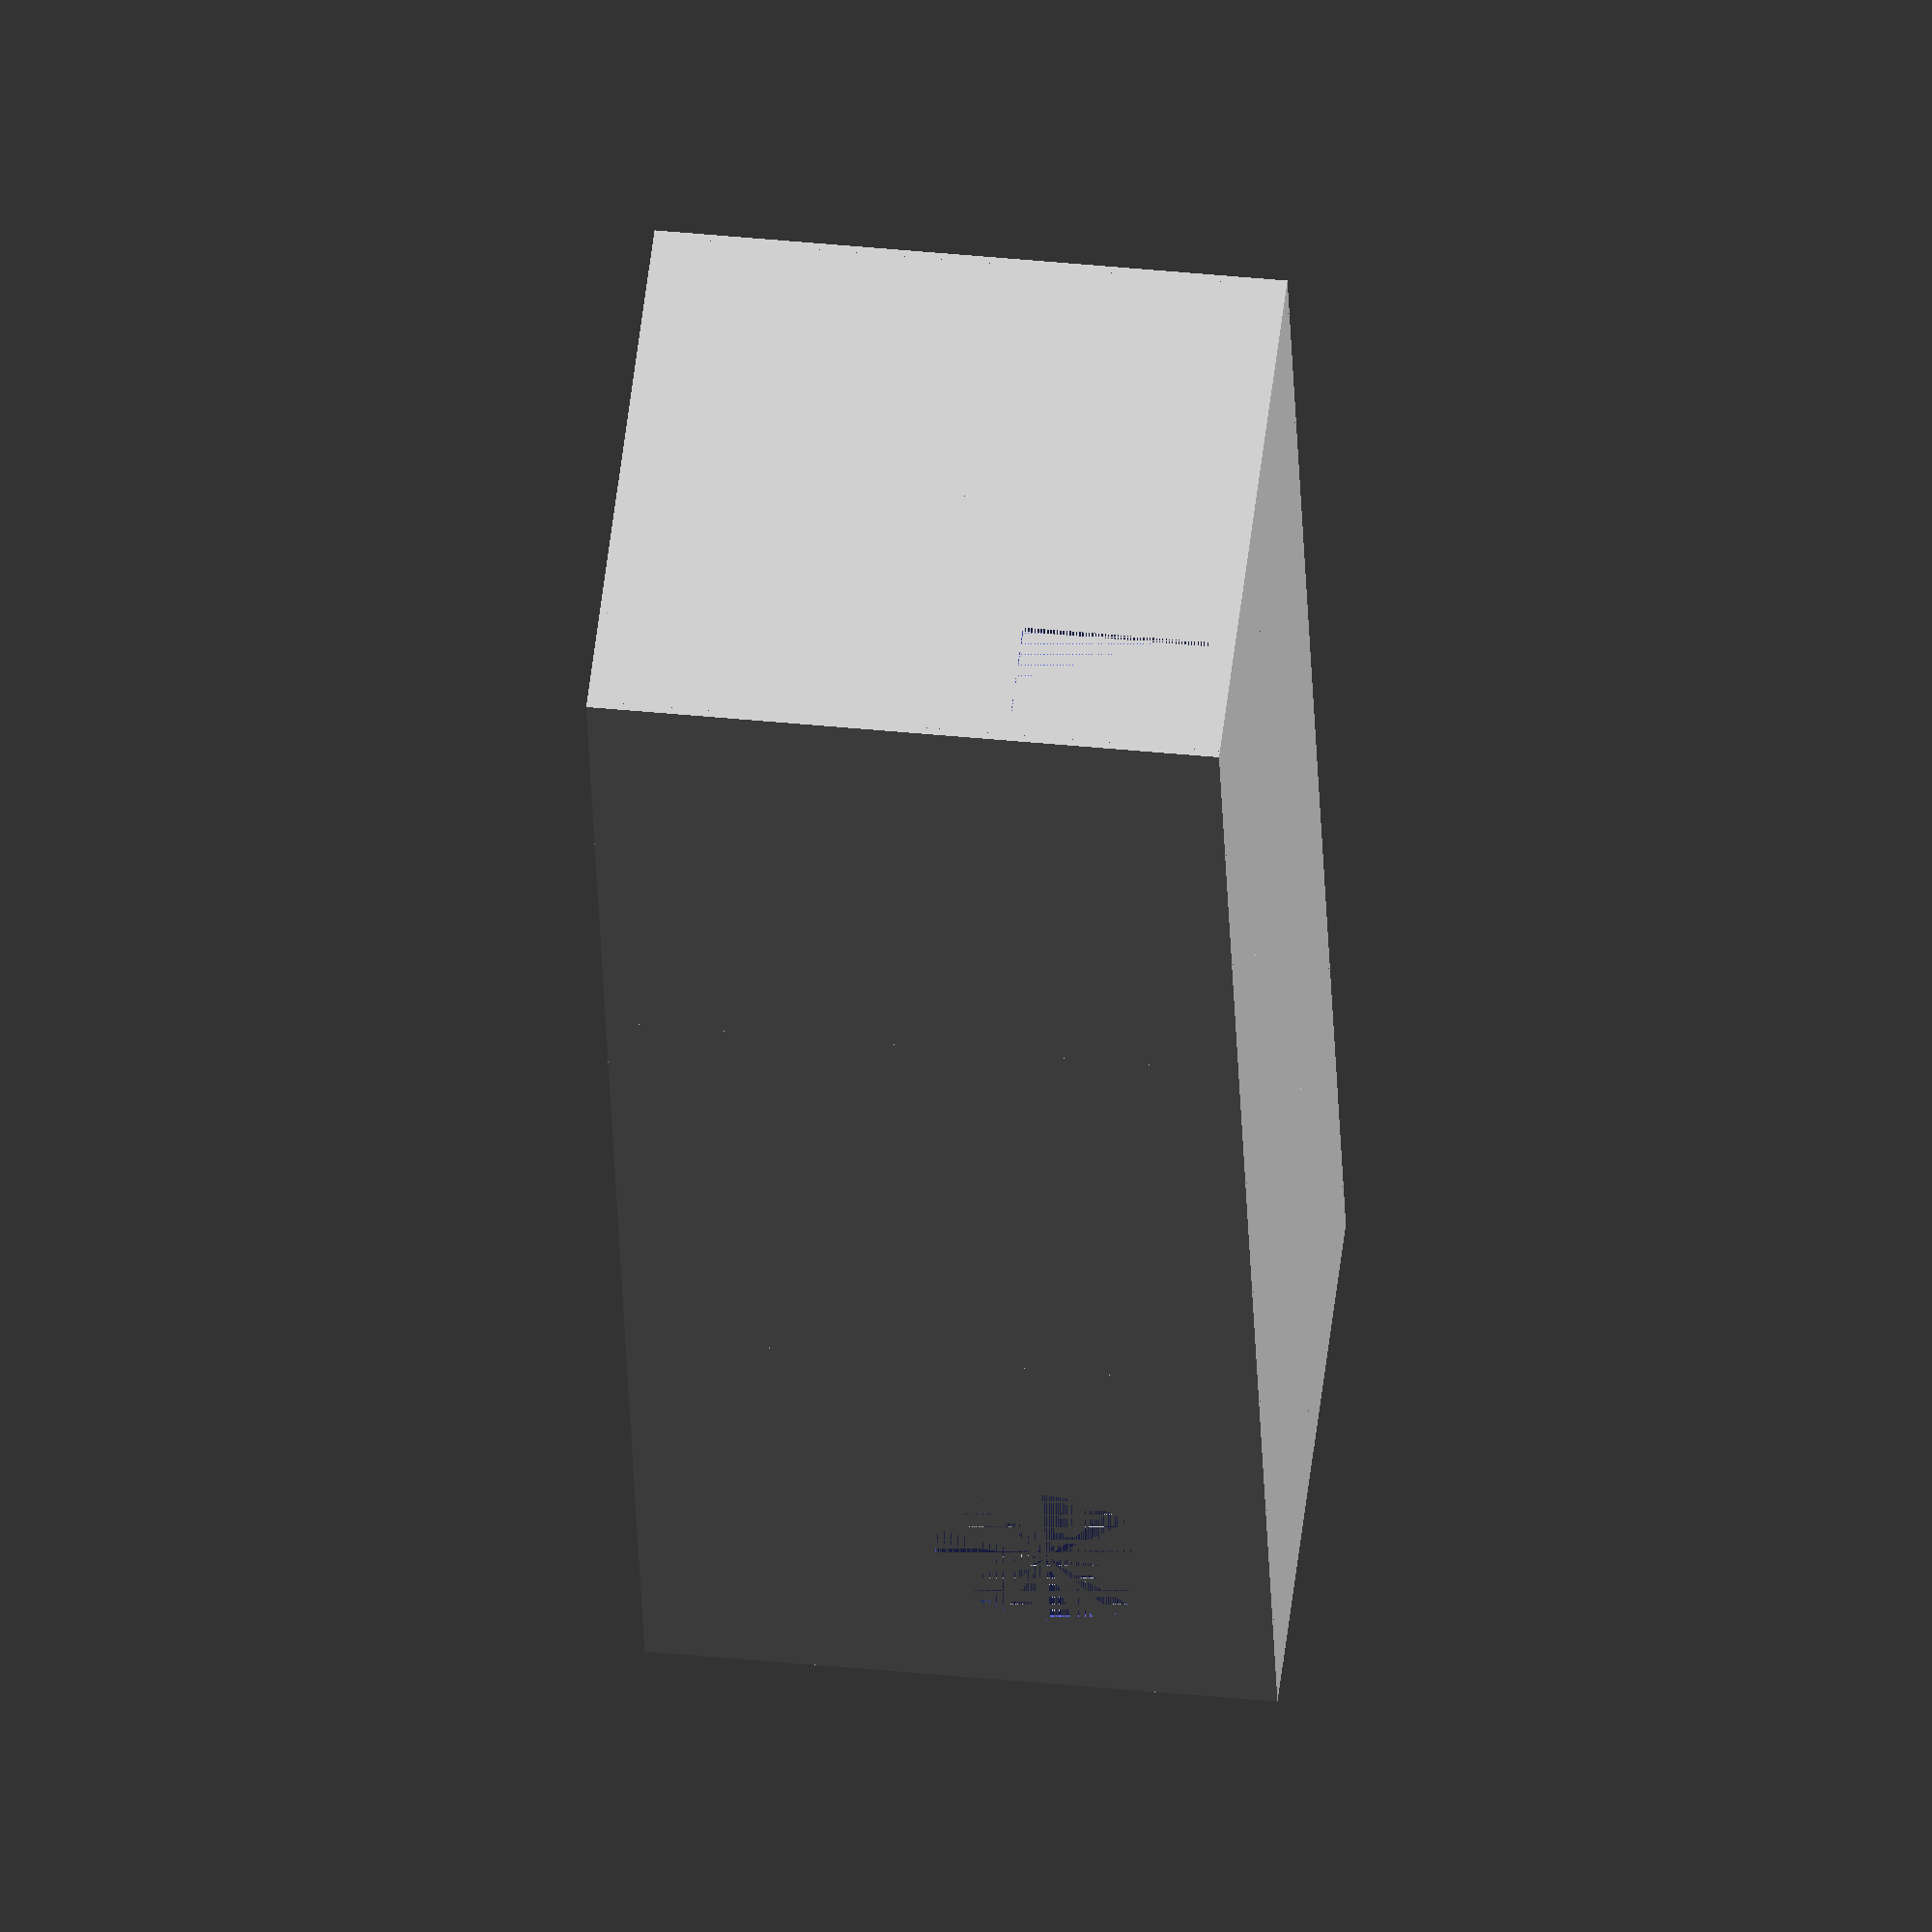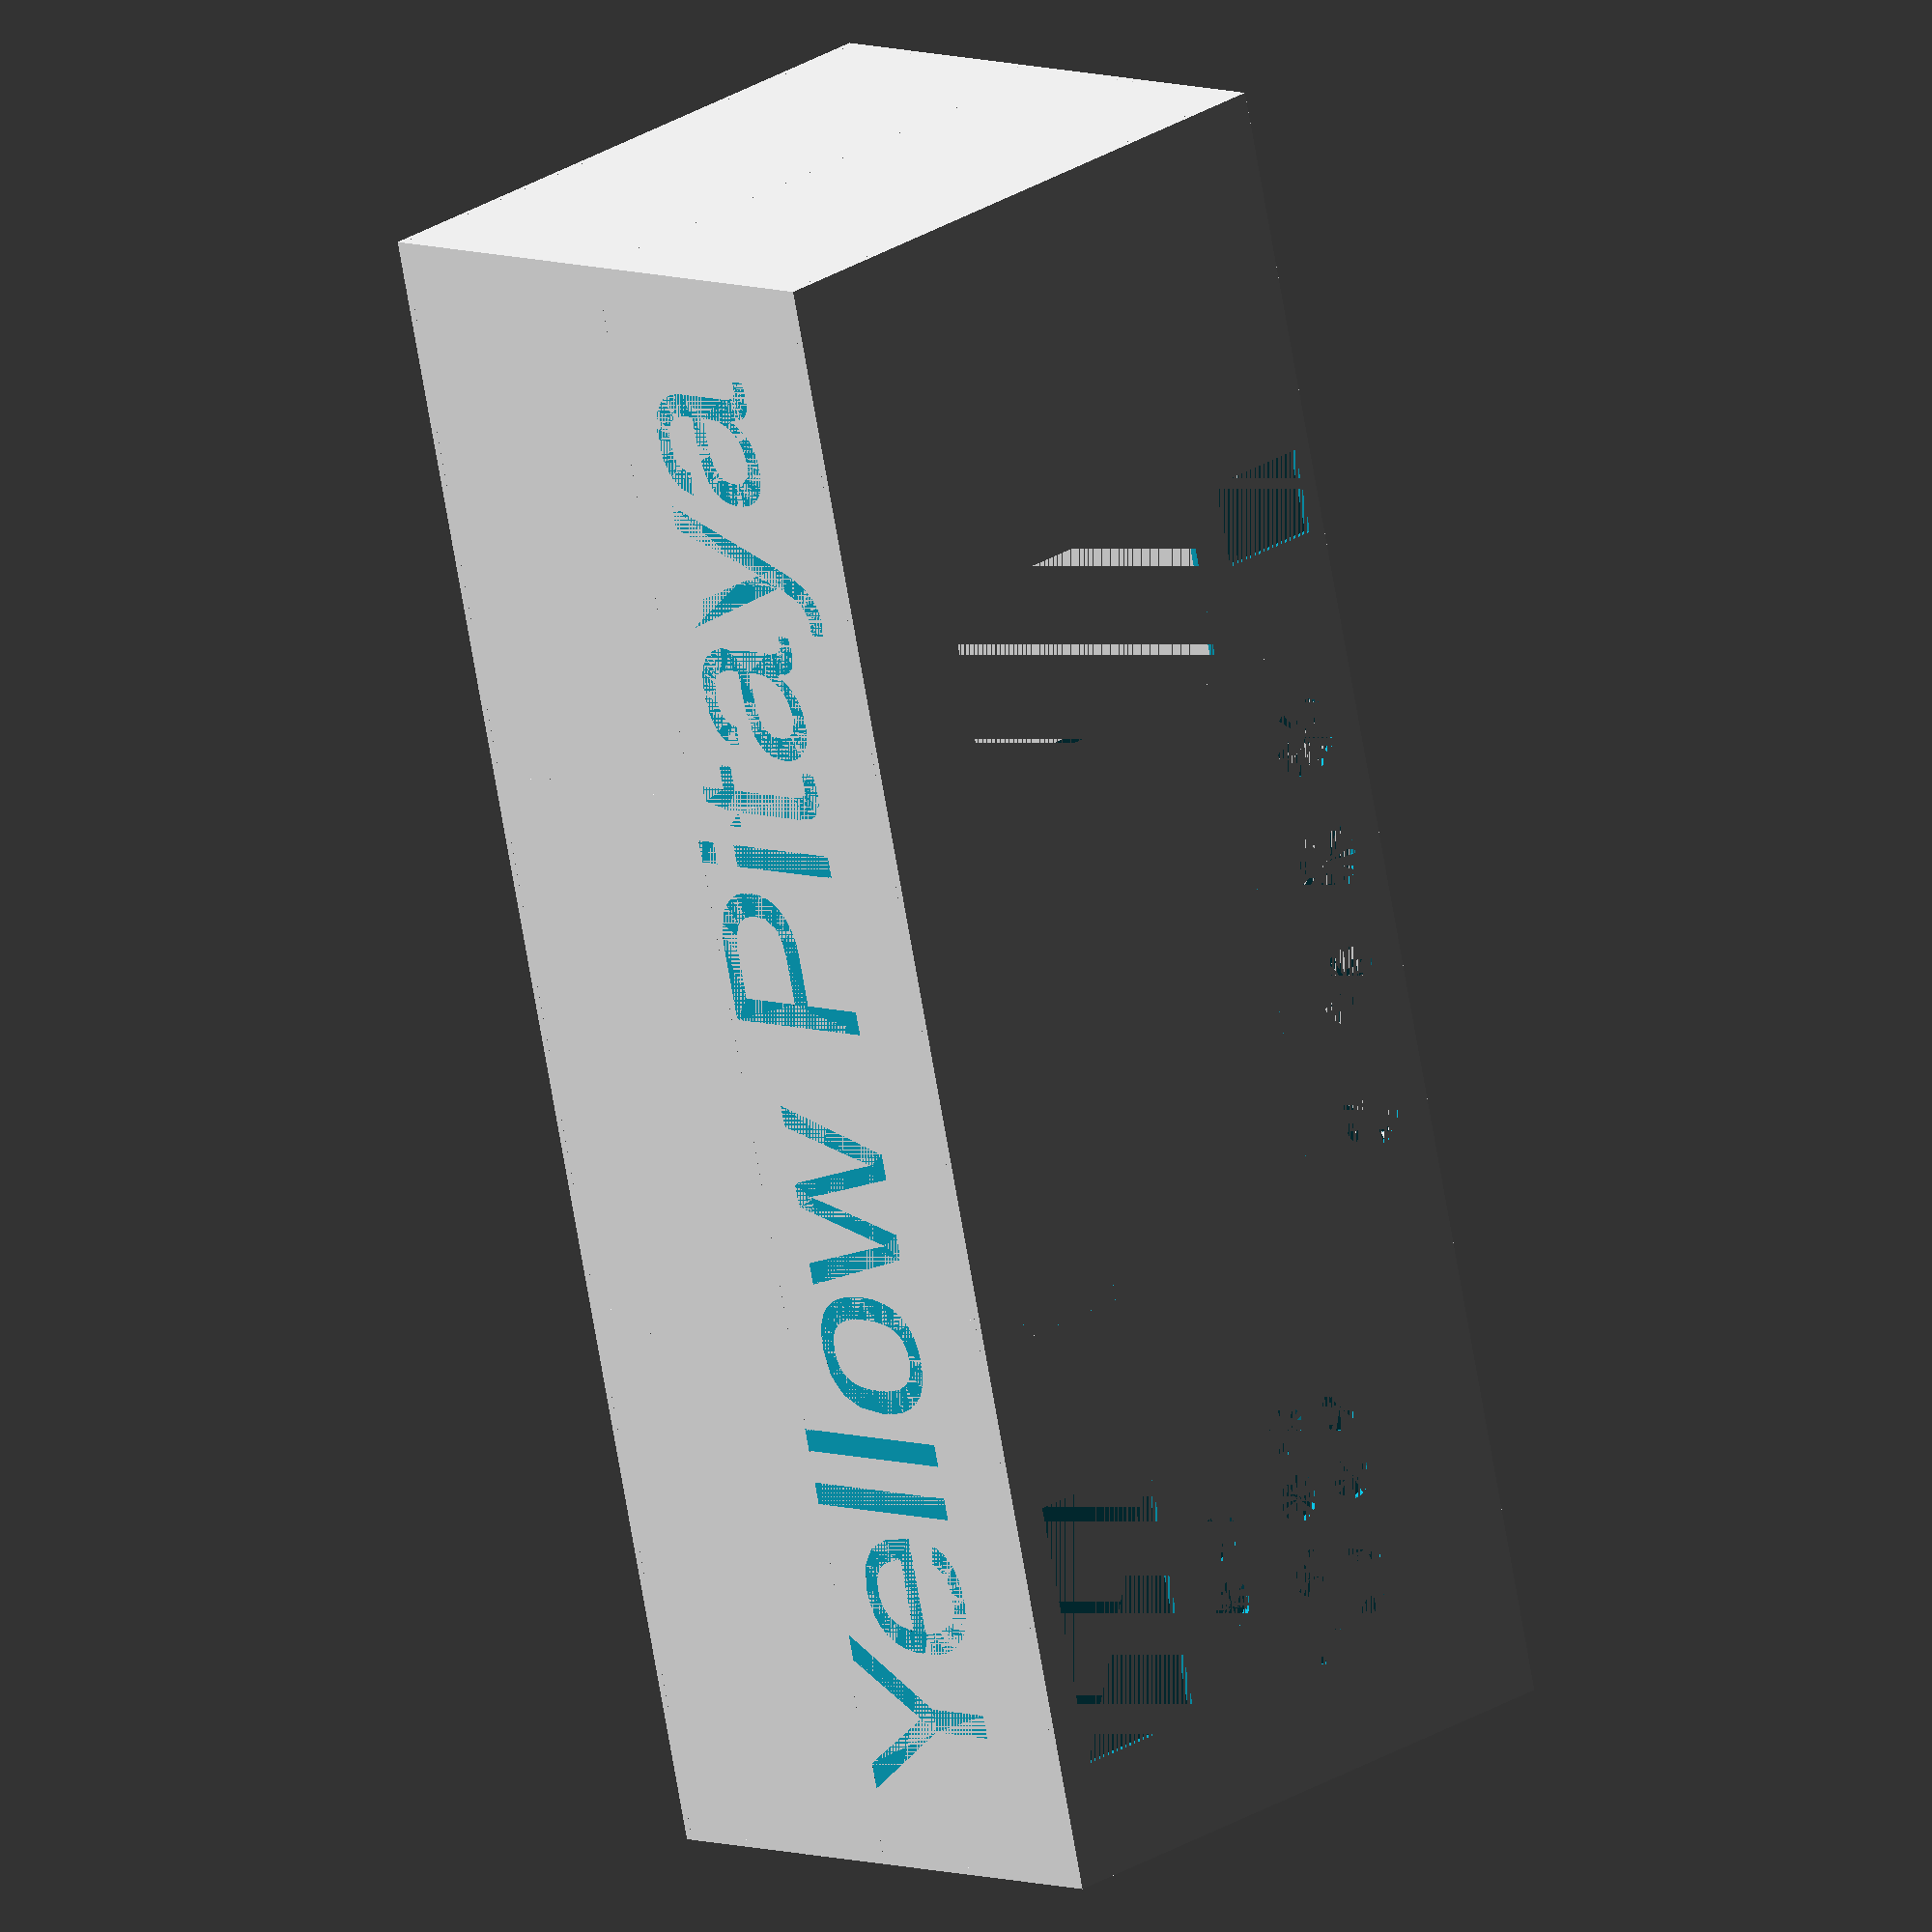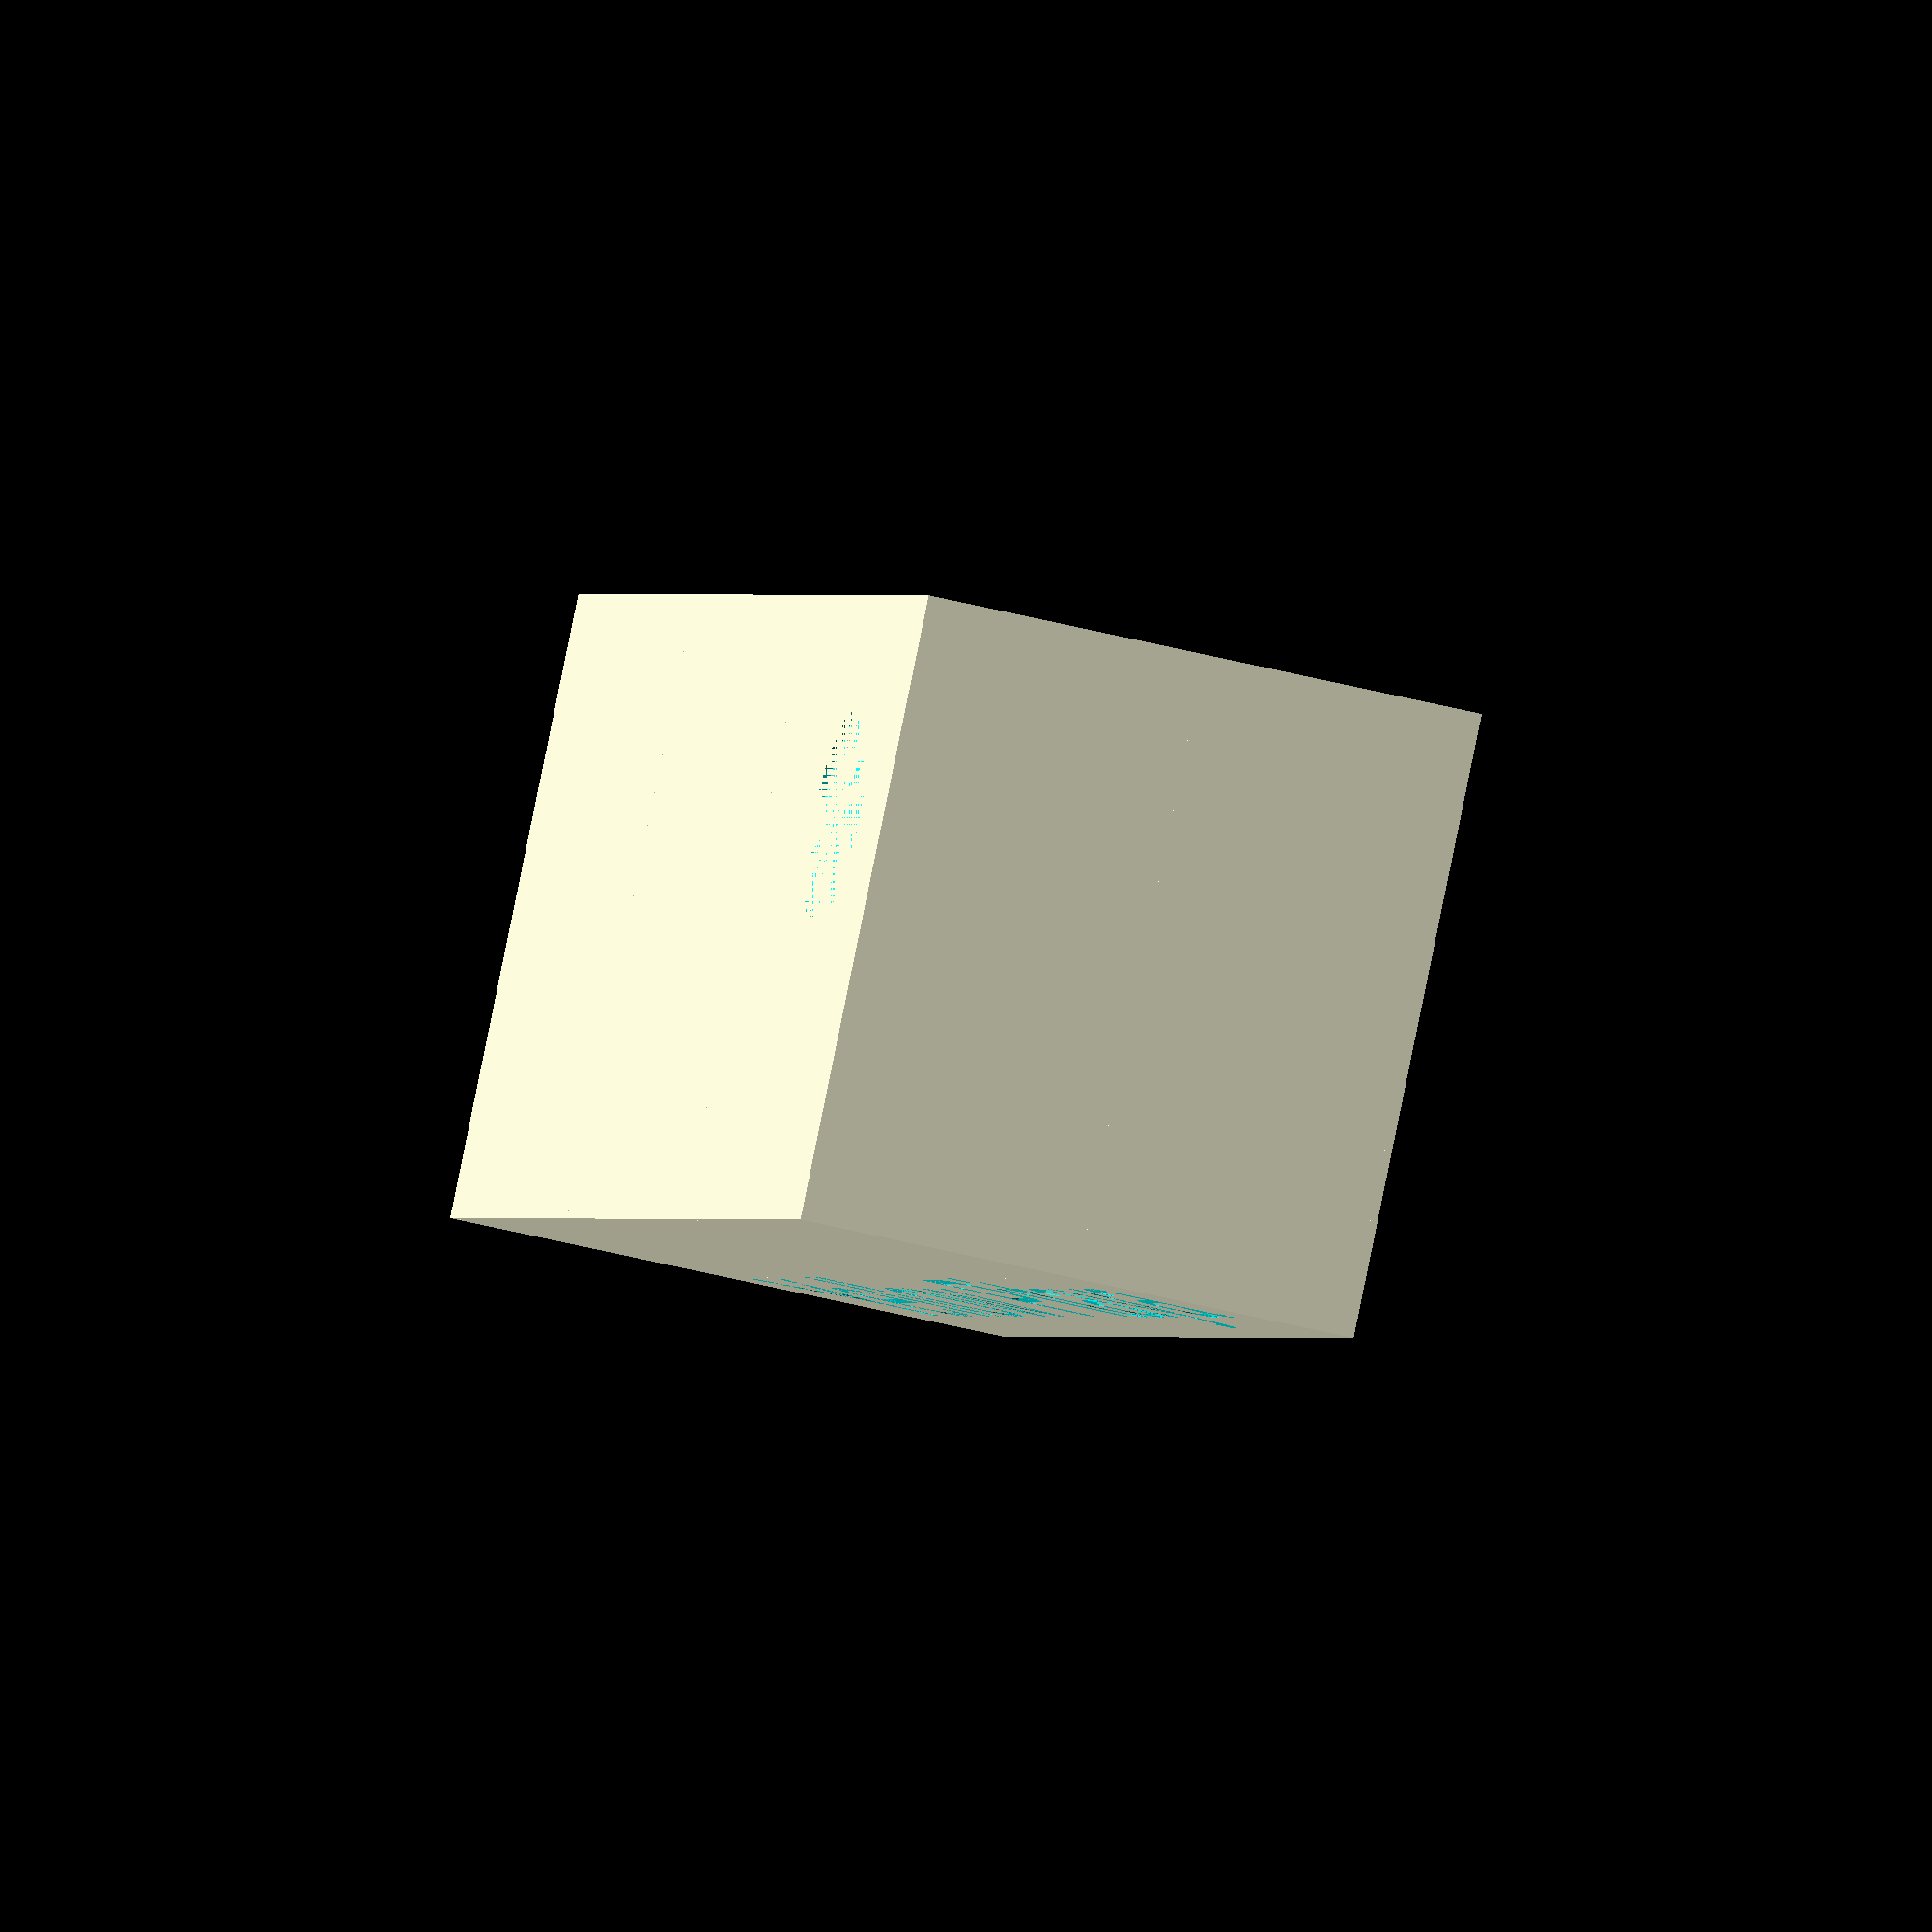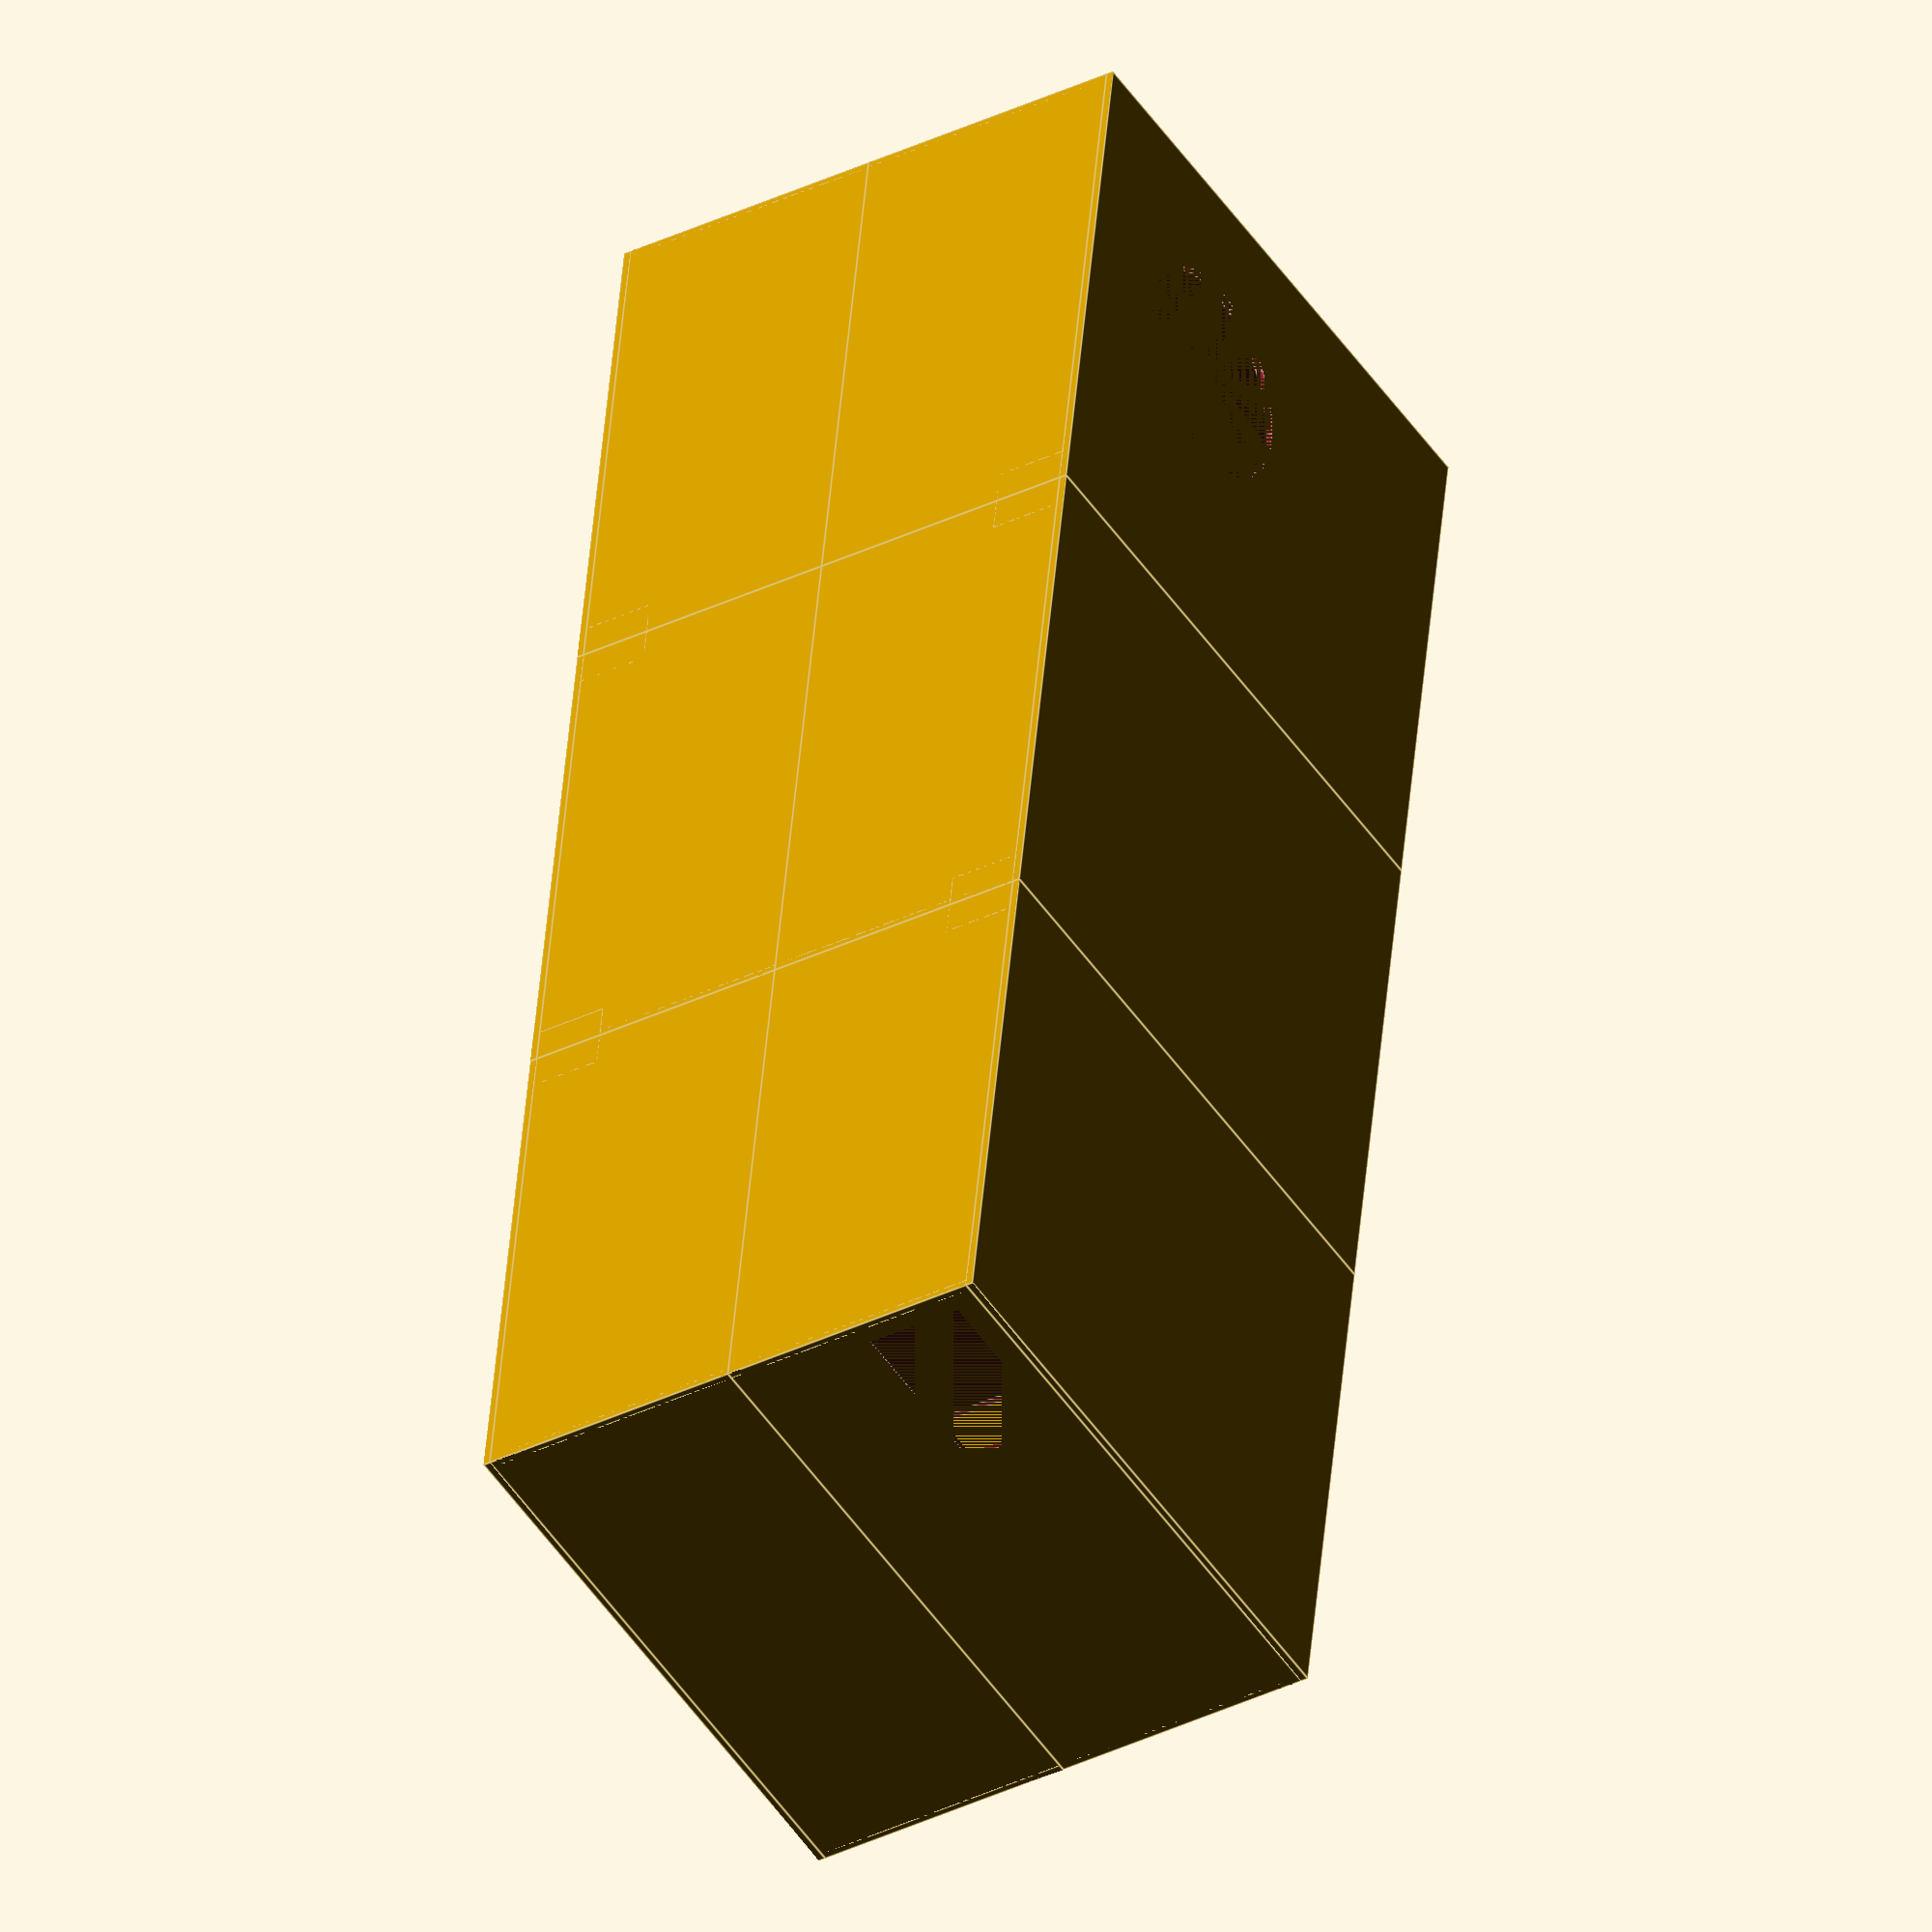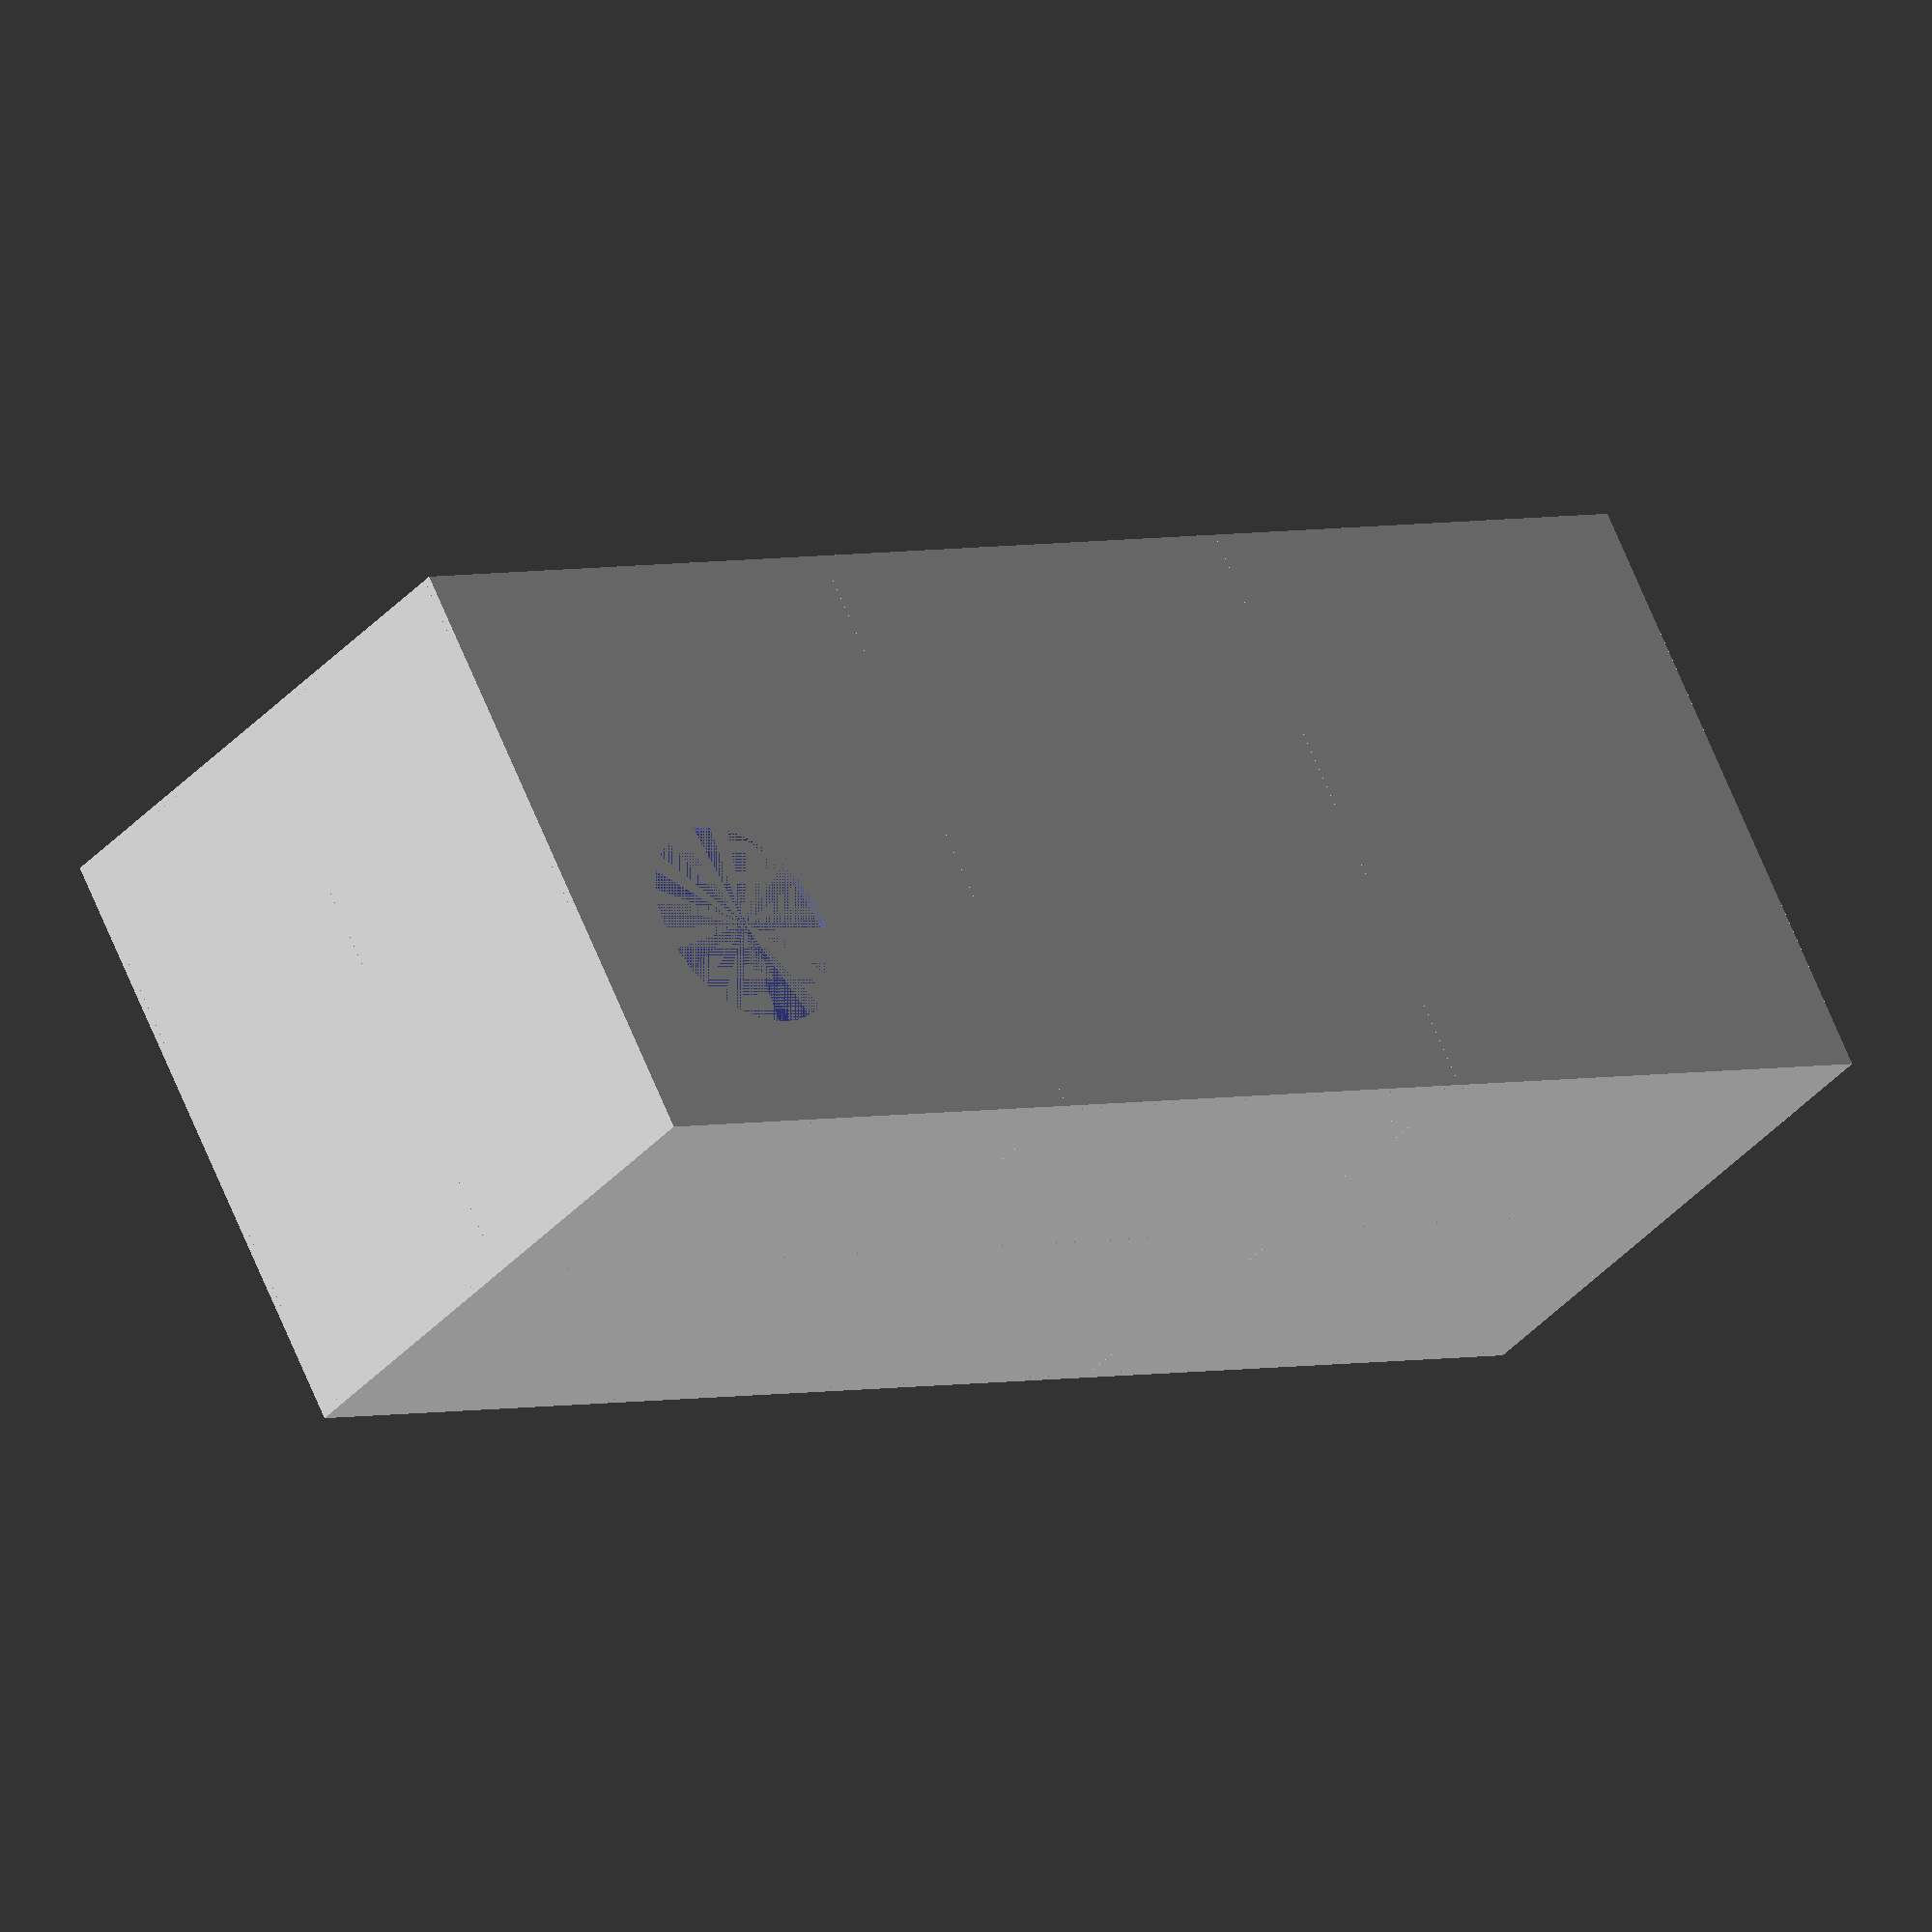
<openscad>
WIDTH=450;
HEIGHT=170;
DEPTH=150;

THICKNESS=2;

/* [Hidden] */
DISPLAY_BLOCKS=false;

main();

module main() {

    difference() {
        union() {
            front();
            back();
        }
        rotate([-90, 0, 0])
            translate([-WIDTH / 3 + 20, -DEPTH / 3, HEIGHT])
                linear_extrude(THICKNESS / 2)
                    text("Yellow Pitaya", DEPTH / 3);
    }
}

module front() {
    translate([-WIDTH/3, 0, DEPTH / 2])
        front_left(WIDTH/3, HEIGHT, DEPTH/2);

    translate([0, 0, DEPTH / 2])
        front_middle(WIDTH/3, HEIGHT, DEPTH/2);

    translate([WIDTH/3, 0, DEPTH / 2])
        front_right(WIDTH/3, HEIGHT, DEPTH/2);
}

module back() {
    translate([-WIDTH/3, 0, -DEPTH / 2])
        back_left(WIDTH/3, HEIGHT, DEPTH/2);

    translate([0, 0, -DEPTH / 2])
        back_middle(WIDTH/3, HEIGHT, DEPTH/2);

    translate([WIDTH/3, 0, -DEPTH / 2])
        back_right(WIDTH/3, HEIGHT, DEPTH/2);
}

module part(width, height, depth) {
    cube([width, height, THICKNESS]);

    translate([width, 0, -20])
        rotate([0, -90, 0])
        screw();

    translate([width, height - 20, -20])
        rotate([0, -90, 0])
        screw();

    rotate([0, 90, 0])
        cube([depth, height, THICKNESS]);

    rotate([-90, 0, 0])
        cube([width, depth, THICKNESS]);

    translate([0, height - THICKNESS, 0])
        rotate([-90, 0, 0])
            cube([width, depth, THICKNESS]);
}

module screw() {
    difference() {
        cube([20, 20, 10]);
        translate([10, 10, 0])
            cylinder(10, r=5);
    };
}

module middle_part(width, height, depth) {
    difference() {
        part(width, height, depth);
        rotate([0,90,0])
            translate([0, THICKNESS, 0])
                cube([depth, height - THICKNESS * 2, THICKNESS]);
    };

    translate([10, 0, -20])
        rotate([0, -90, 0])
        screw();

    translate([10, height - 20, -20])
        rotate([0, -90, 0])
        screw();
}

module front_left(width, height, depth) {
    difference() {
        part(width, height, depth);
        translate([THICKNESS + 30, height - 50, 0])
            variable_alim();
        translate([THICKNESS + 35, height - 100, 0])
            fixed_alim();
    };
}

module variable_alim() {
    dps();
    translate([25, -20, 0])
        banana_pair();
}

module fixed_alim() {
        banana_pair();
    translate([40, 0, 0])
        banana_pair();
    translate([0, -20, 0])
        banana_pair();
    translate([40, -20, 0])
        banana_pair();
    translate([20, -60, 0])
        power_button();
}

module dps() {
    cube([72, 40, THICKNESS]);
}

module banana_pair() {
    margin = 19;

    banana_plug();
    translate([margin, 0, 0])
        banana_plug();
}

module banana_plug() {
    cylinder(THICKNESS, d=13);
}

module front_middle(width, height, depth) {
    screen_size=126;

    difference() {
        union() {
            middle_part(width, height, depth);
            translate([THICKNESS, height - screen_size - THICKNESS * 2, -THICKNESS * 2])
                cube([width - THICKNESS, screen_size + THICKNESS, THICKNESS * 2]);
        };
        translate([-THICKNESS+6, height - screen_size + THICKNESS, -THICKNESS * 2])
            screen_in();
        translate([0, height - screen_size - THICKNESS, -THICKNESS])
            screen_out();
        translate([20, 20, 0])
            bnc();
    };

    if (DISPLAY_BLOCKS) {
        color("red")
            translate([0, height - screen_size - THICKNESS, -THICKNESS])
                screen();
    }
}

module front_right(width, height, depth) {
    screen_size=126;

    difference() {
        rotate([0, 0, 180])
            translate([-width, -height, 0])
                part(width, height, depth);
        translate([-width, height - screen_size + THICKNESS, -THICKNESS * 2])
            screen_in();
        translate([28, THICKNESS + 3, 0])
            power_button();
    };
}

module screen_in() {
    cube([min(201, WIDTH/2), 115, THICKNESS * 3]);
}

module screen_out() {
    cube([min(210, WIDTH/2), 126, THICKNESS]);
}

module screen() {
    cube([210, 126, THICKNESS]);
}

module bnc() {
    margin = 35;

        bnc_plug();
    translate([margin, 0, 0])
        bnc_plug();
    translate([margin * 2, 0, 0])
        bnc_plug();
    translate([margin * 3, 0, 0])
        bnc_plug();
    translate([margin * 4, 0, 0])
        bnc_plug();
}

module bnc_plug() {
    cylinder(THICKNESS, d=21);
}

module power_button() {
    cube([23, 30, THICKNESS]);
}

module back_left(width, height, depth) {
    difference() {
        rotate([180, 0, 0])
            translate([0, -height, 0])
                part(width, height, depth);
            translate([27, THICKNESS + 5, THICKNESS + 5])
            power_plug();
    };

    if (DISPLAY_BLOCKS) {
        color("red")
            translate([27, THICKNESS + 5, THICKNESS + 5])
                power_plug();
    }
}

module power_plug() {
    rotate([0, -90, 0])
        cube([27.5, 50, 27]);
}

module back_middle(width, height, depth) {
    rotate([180, 0, 0])
        translate([0, -height, 0])
            middle_part(width, height, depth);
}

module back_right(width, height, depth) {
    difference() {
        rotate([0, 180, 0])
            translate([-width, 0, 0])
                part(width, height, depth);
        translate([width - 60, 60, -THICKNESS])
            fan();
    };

    if (DISPLAY_BLOCKS) {
        color("red")
            translate([width - 150 - THICKNESS, THICKNESS, THICKNESS])
                alim();
    }
}

module alim() {
    cube([150, 100, 50]);
}

module fan() {
    cylinder(THICKNESS, d=60);
}

</openscad>
<views>
elev=123.8 azim=272.0 roll=353.2 proj=o view=solid
elev=173.2 azim=76.4 roll=223.2 proj=o view=solid
elev=225.3 azim=315.9 roll=286.8 proj=o view=solid
elev=36.3 azim=261.0 roll=122.2 proj=o view=edges
elev=219.3 azim=208.8 roll=37.2 proj=o view=solid
</views>
